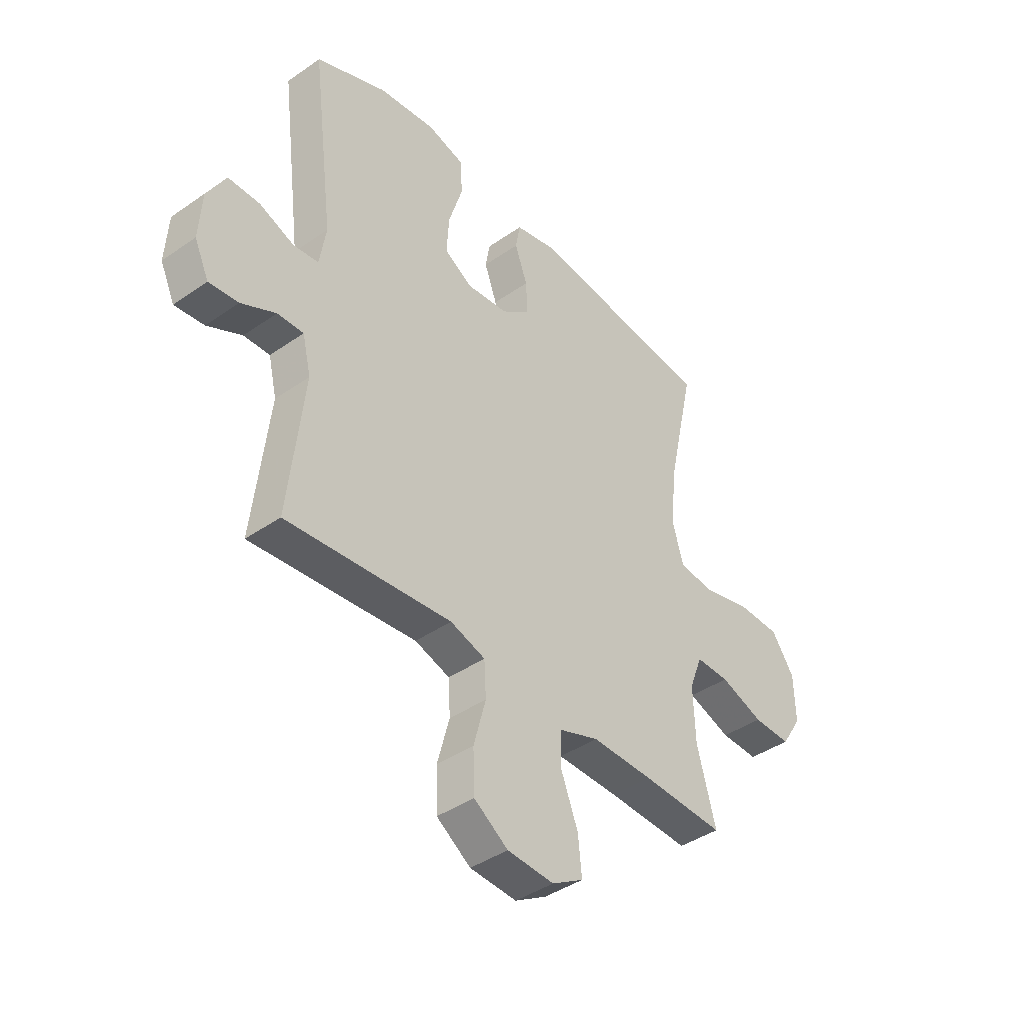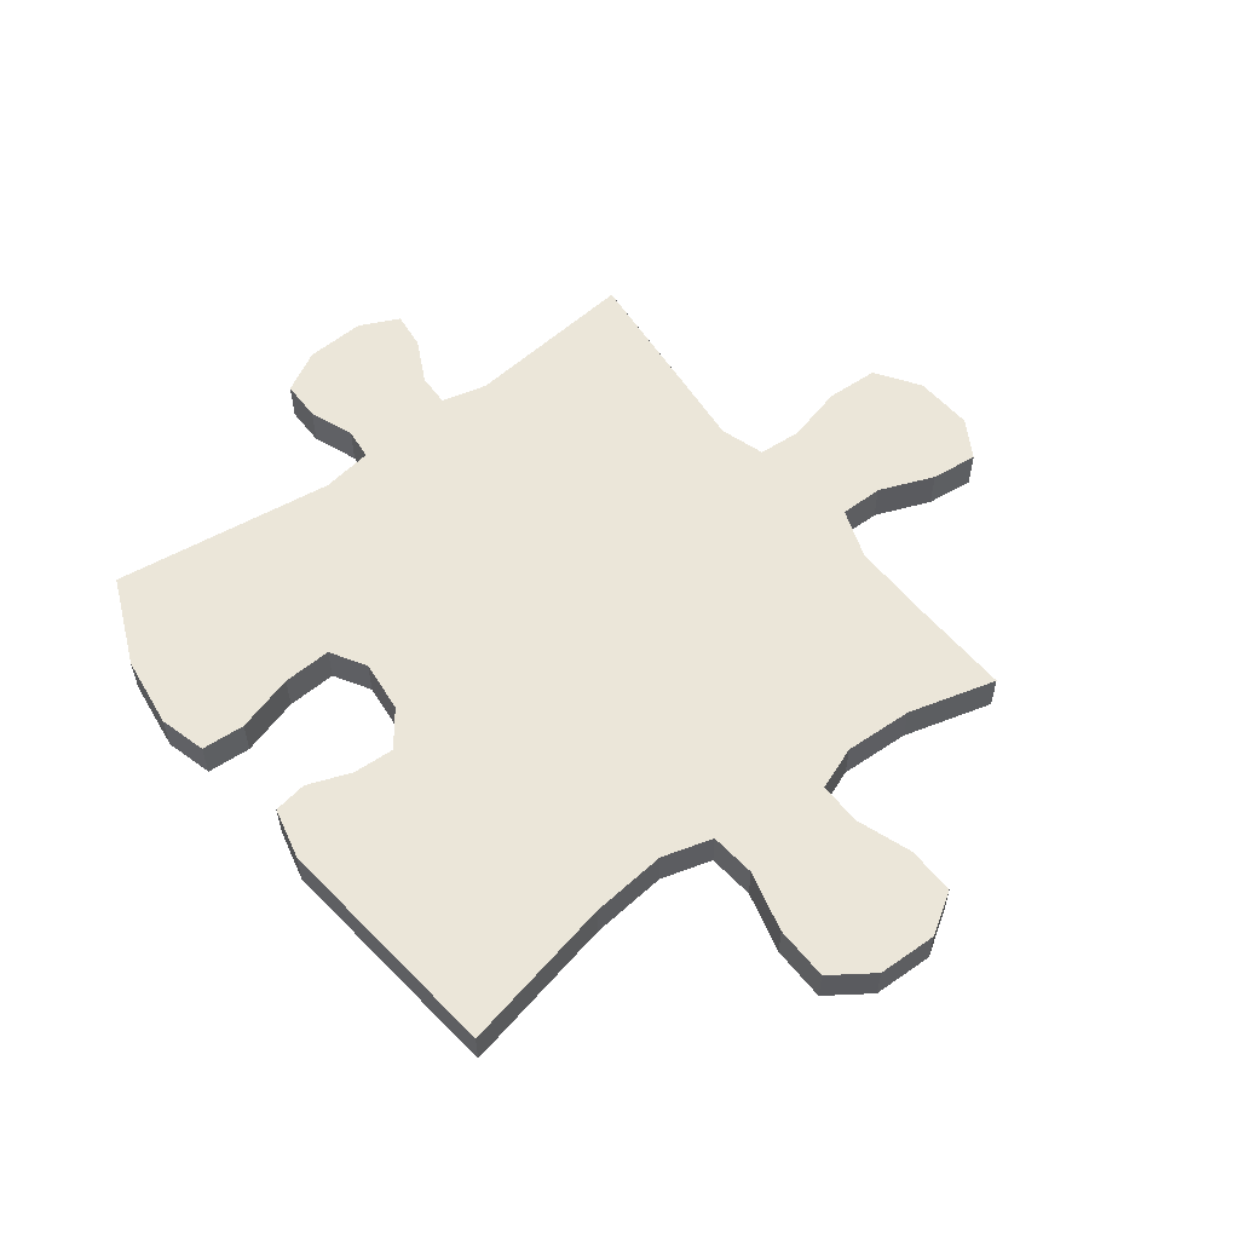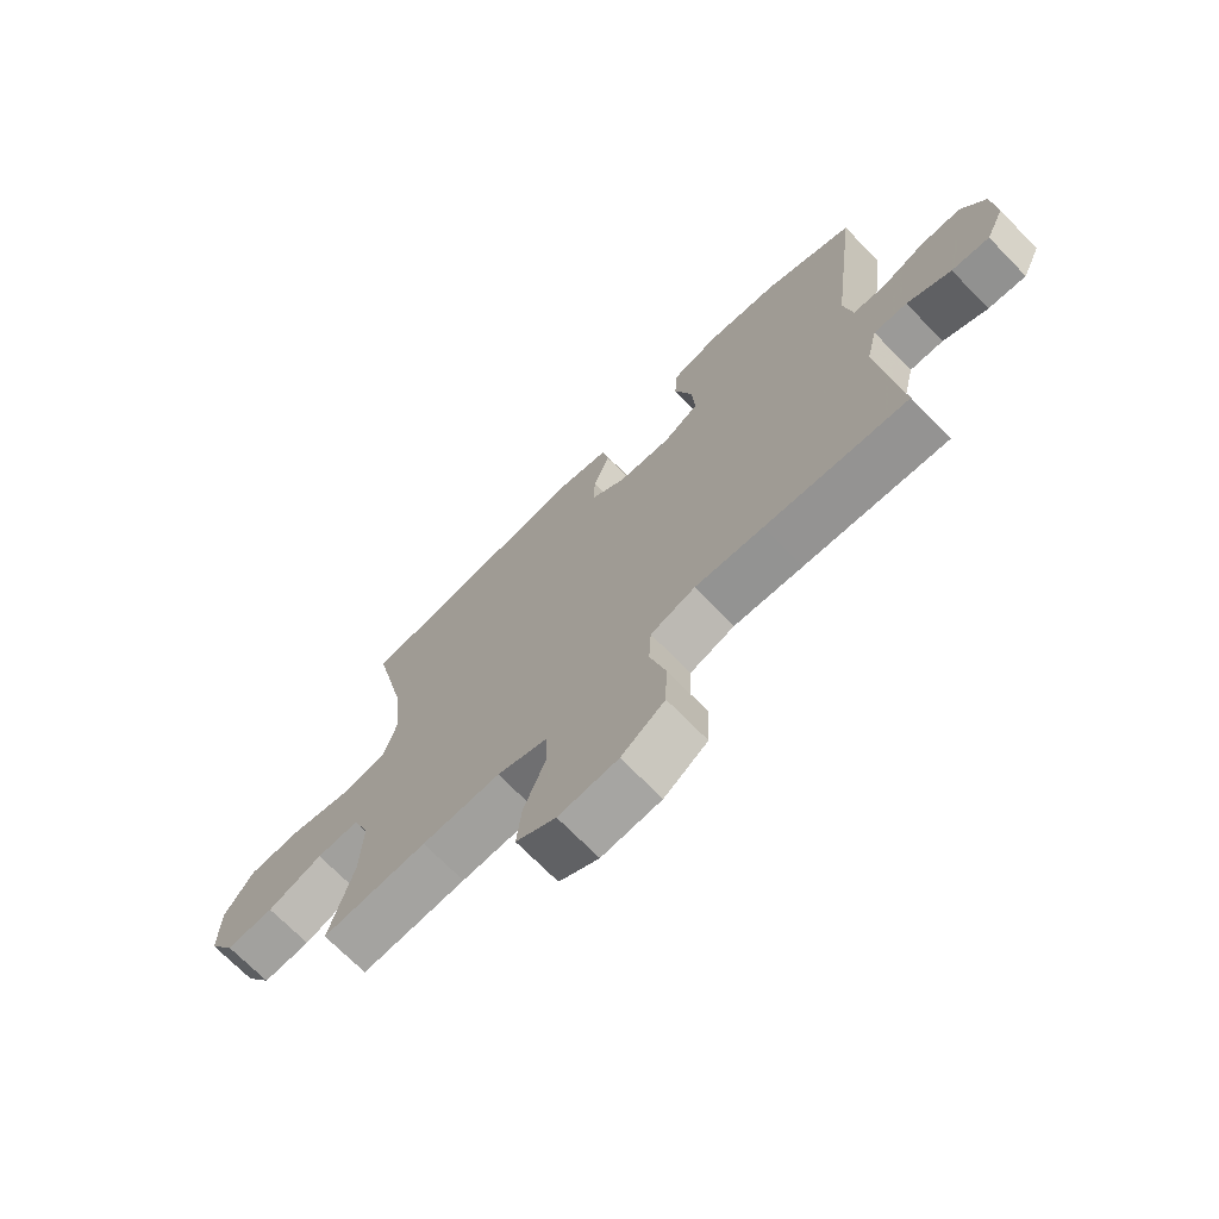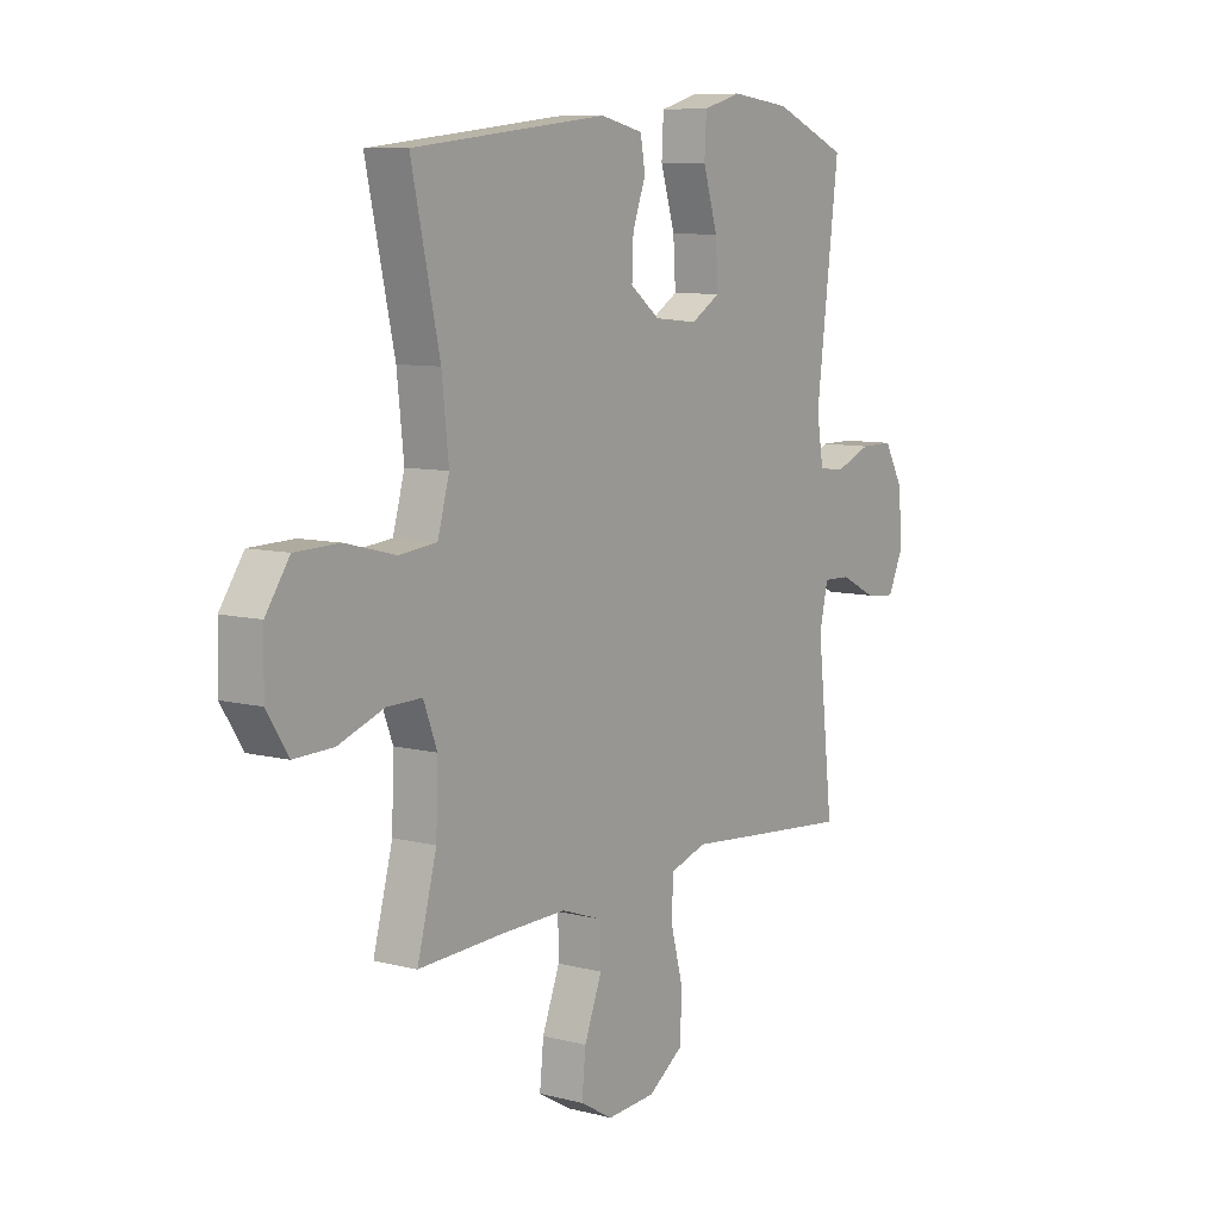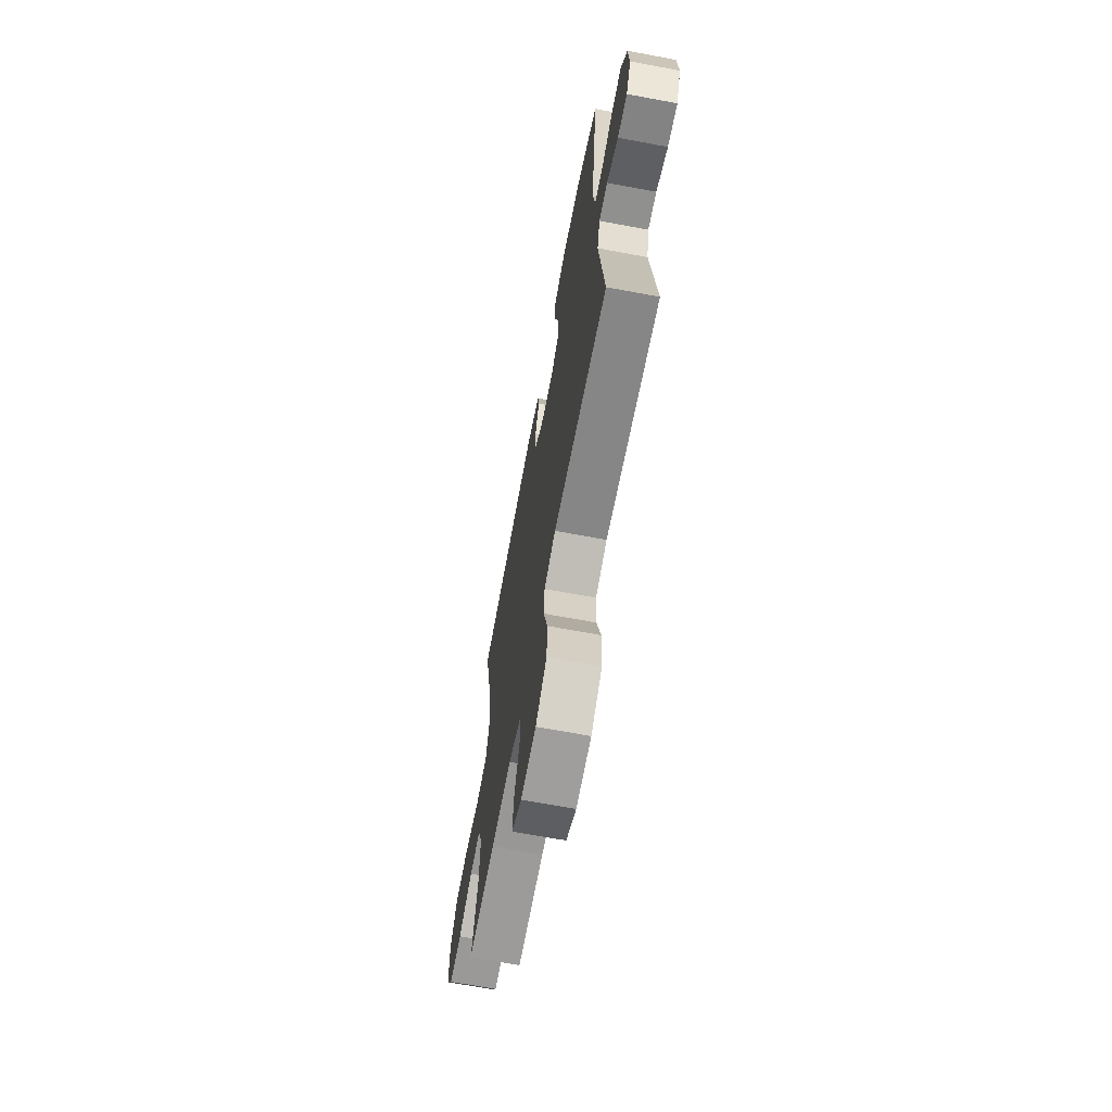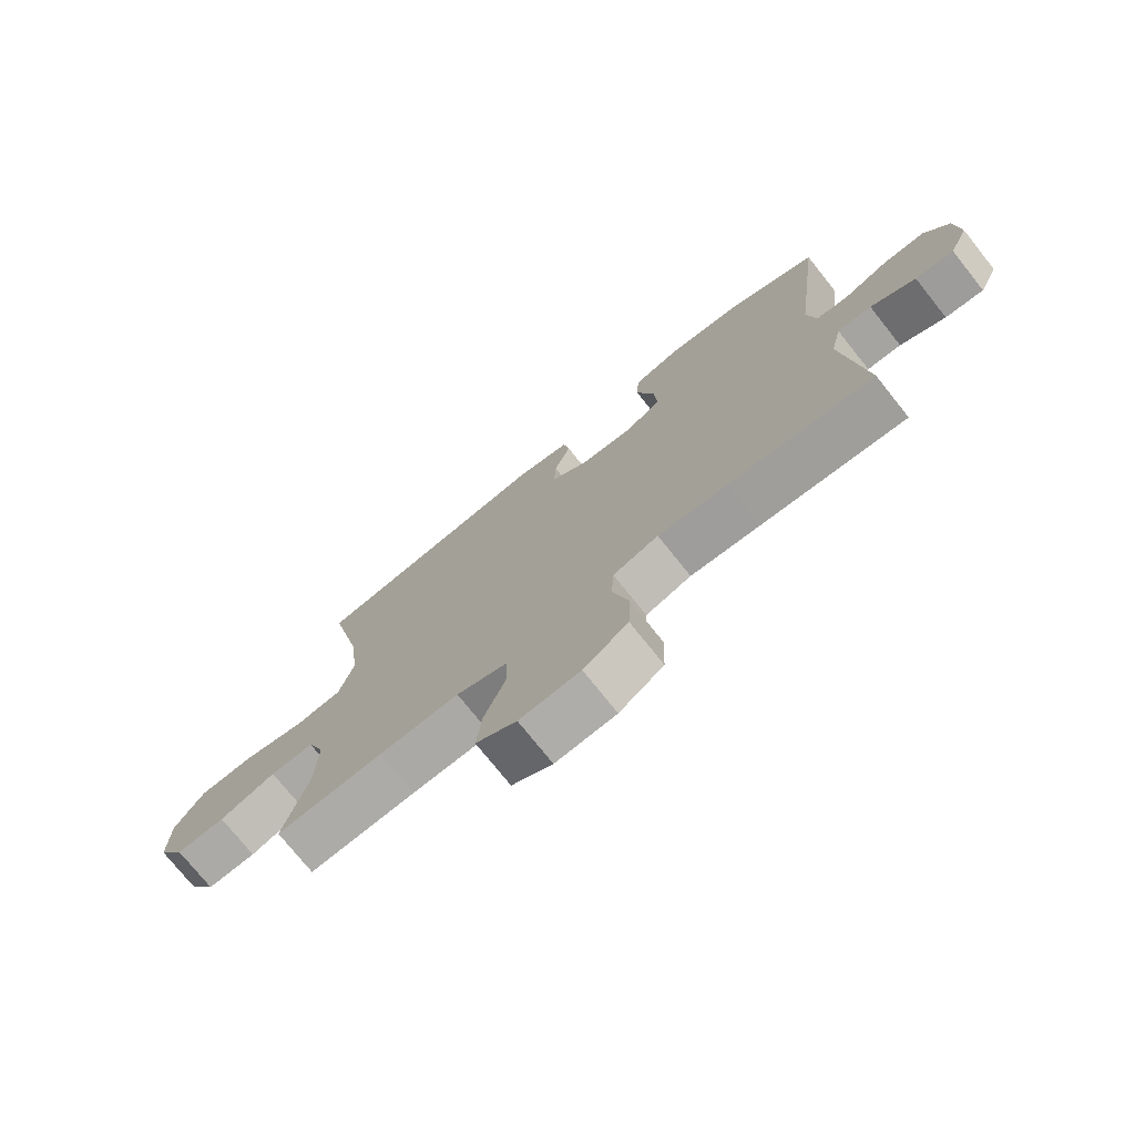
<metadata>
{"format":"obj","ext":"obj","renderer":"f3d","projection":"perspective","resolution":1024,"background":"white","views":[{"elev":-41.3,"azim":-49.8,"up":"+Z"},{"elev":56.4,"azim":52.8,"up":"+Y"},{"elev":-71.0,"azim":-135.6,"up":"+Z"},{"elev":8.6,"azim":124.7,"up":"+Z"},{"elev":-67.5,"azim":-100.6,"up":"+Z"},{"elev":-74.8,"azim":-141.4,"up":"+Z"}]}
</metadata>
<code>
v 0.5 0.07 0.5
v 0.442 0.07 0.239
v 0.428 0.07 0.111
v 0.452 0.07 0.026
v 0.529 0.07 0.018
v 0.632 0.07 0.044
v 0.723 0.07 0.042
v 0.772 0.07 -0.029
v 0.774 0.07 -0.129
v 0.73 0.07 -0.198
v 0.649 0.07 -0.196
v 0.556 0.07 -0.163
v 0.484 0.07 -0.162
v 0.456 0.07 -0.235
v 0.46 0.07 -0.351
v 0.5 0.07 -0.5
v 0.323 0.07 -0.493
v 0.191 0.07 -0.491
v 0.106 0.07 -0.521
v 0.105 0.07 -0.594
v 0.141 0.07 -0.687
v 0.149 0.07 -0.766
v 0.082 0.07 -0.805
v -0.018 0.07 -0.799
v -0.091 0.07 -0.749
v -0.094 0.07 -0.661
v -0.068 0.07 -0.564
v -0.072 0.07 -0.491
v -0.147 0.07 -0.467
v -0.262 0.07 -0.478
v -0.5 0.07 -0.5
v -0.467 0.07 -0.206
v -0.485 0.07 -0.129
v -0.541 0.07 -0.131
v -0.615 0.07 -0.168
v -0.678 0.07 -0.175
v -0.709 0.07 -0.108
v -0.703 0.07 -0.009
v -0.663 0.07 0.062
v -0.595 0.07 0.062
v -0.521 0.07 0.033
v -0.467 0.07 0.039
v -0.453 0.07 0.124
v -0.5 0.07 0.5
v -0.348 0.07 0.564
v -0.226 0.07 0.579
v -0.147 0.07 0.557
v -0.143 0.07 0.484
v -0.173 0.07 0.387
v -0.178 0.07 0.305
v -0.118 0.07 0.269
v -0.029 0.07 0.278
v 0.032 0.07 0.324
v 0.029 0.07 0.394
v 0.002 0.07 0.468
v 0.012 0.07 0.524
v 0.1 0.07 0.544
v 0.5 0 0.5
v 0.442 0 0.239
v 0.428 0 0.111
v 0.452 0 0.026
v 0.529 0 0.018
v 0.632 0 0.044
v 0.723 0 0.042
v 0.772 0 -0.029
v 0.774 0 -0.129
v 0.73 0 -0.198
v 0.649 0 -0.196
v 0.556 0 -0.163
v 0.484 0 -0.162
v 0.456 0 -0.235
v 0.46 0 -0.351
v 0.5 0 -0.5
v 0.323 0 -0.493
v 0.191 0 -0.491
v 0.106 0 -0.521
v 0.105 0 -0.594
v 0.141 0 -0.687
v 0.149 0 -0.766
v 0.082 0 -0.805
v -0.018 0 -0.799
v -0.091 0 -0.749
v -0.094 0 -0.661
v -0.068 0 -0.564
v -0.072 0 -0.491
v -0.147 0 -0.467
v -0.262 0 -0.478
v -0.5 0 -0.5
v -0.467 0 -0.206
v -0.485 0 -0.129
v -0.541 0 -0.131
v -0.615 0 -0.168
v -0.678 0 -0.175
v -0.709 0 -0.108
v -0.703 0 -0.009
v -0.663 0 0.062
v -0.595 0 0.062
v -0.521 0 0.033
v -0.467 0 0.039
v -0.453 0 0.124
v -0.5 0 0.5
v -0.348 0 0.564
v -0.226 0 0.579
v -0.147 0 0.557
v -0.143 0 0.484
v -0.173 0 0.387
v -0.178 0 0.305
v -0.118 0 0.269
v -0.029 0 0.278
v 0.032 0 0.324
v 0.029 0 0.394
v 0.002 0 0.468
v 0.012 0 0.524
v 0.1 0 0.544
f 57 1 2
f 56 57 2
f 55 56 2
f 54 55 2
f 53 54 2 3
f 52 53 3 4
f 51 52 4
f 47 48 49
f 46 47 49
f 45 46 49
f 44 45 49
f 43 44 49
f 42 43 49 50
f 39 40 41
f 38 39 41
f 37 38 41
f 36 37 41
f 35 36 41
f 34 35 41
f 33 34 41 42
f 42 50 51
f 33 42 51
f 32 33 51
f 32 51 4
f 31 32 4
f 30 31 4
f 29 30 4
f 25 26 27
f 24 25 27
f 23 24 27
f 22 23 27
f 21 22 27
f 20 21 27
f 19 20 27 28
f 15 16 17
f 14 15 17 18
f 29 4 5
f 28 29 5
f 19 28 5
f 18 19 5
f 14 18 5
f 13 14 5
f 7 8 9
f 6 7 9
f 5 6 9
f 13 5 9
f 12 13 9
f 9 10 11 12
f 59 58 114
f 59 114 113
f 59 113 112
f 59 112 111
f 60 59 111 110
f 61 60 110 109
f 61 109 108
f 106 105 104
f 106 104 103
f 106 103 102
f 106 102 101
f 106 101 100
f 107 106 100 99
f 98 97 96
f 98 96 95
f 98 95 94
f 98 94 93
f 98 93 92
f 98 92 91
f 99 98 91 90
f 108 107 99
f 108 99 90
f 108 90 89
f 61 108 89
f 61 89 88
f 61 88 87
f 61 87 86
f 84 83 82
f 84 82 81
f 84 81 80
f 84 80 79
f 84 79 78
f 84 78 77
f 85 84 77 76
f 74 73 72
f 75 74 72 71
f 62 61 86
f 62 86 85
f 62 85 76
f 62 76 75
f 62 75 71
f 62 71 70
f 66 65 64
f 66 64 63
f 66 63 62
f 66 62 70
f 66 70 69
f 69 68 67 66
f 1 58 59 2
f 2 59 60 3
f 3 60 61 4
f 4 61 62 5
f 5 62 63 6
f 6 63 64 7
f 7 64 65 8
f 8 65 66 9
f 9 66 67 10
f 10 67 68 11
f 11 68 69 12
f 12 69 70 13
f 13 70 71 14
f 14 71 72 15
f 15 72 73 16
f 16 73 74 17
f 17 74 75 18
f 18 75 76 19
f 19 76 77 20
f 20 77 78 21
f 21 78 79 22
f 22 79 80 23
f 23 80 81 24
f 24 81 82 25
f 25 82 83 26
f 26 83 84 27
f 27 84 85 28
f 28 85 86 29
f 29 86 87 30
f 30 87 88 31
f 31 88 89 32
f 32 89 90 33
f 33 90 91 34
f 34 91 92 35
f 35 92 93 36
f 36 93 94 37
f 37 94 95 38
f 38 95 96 39
f 39 96 97 40
f 40 97 98 41
f 41 98 99 42
f 42 99 100 43
f 43 100 101 44
f 44 101 102 45
f 45 102 103 46
f 46 103 104 47
f 47 104 105 48
f 48 105 106 49
f 49 106 107 50
f 50 107 108 51
f 51 108 109 52
f 52 109 110 53
f 53 110 111 54
f 54 111 112 55
f 55 112 113 56
f 56 113 114 57
f 57 114 58 1

</code>
